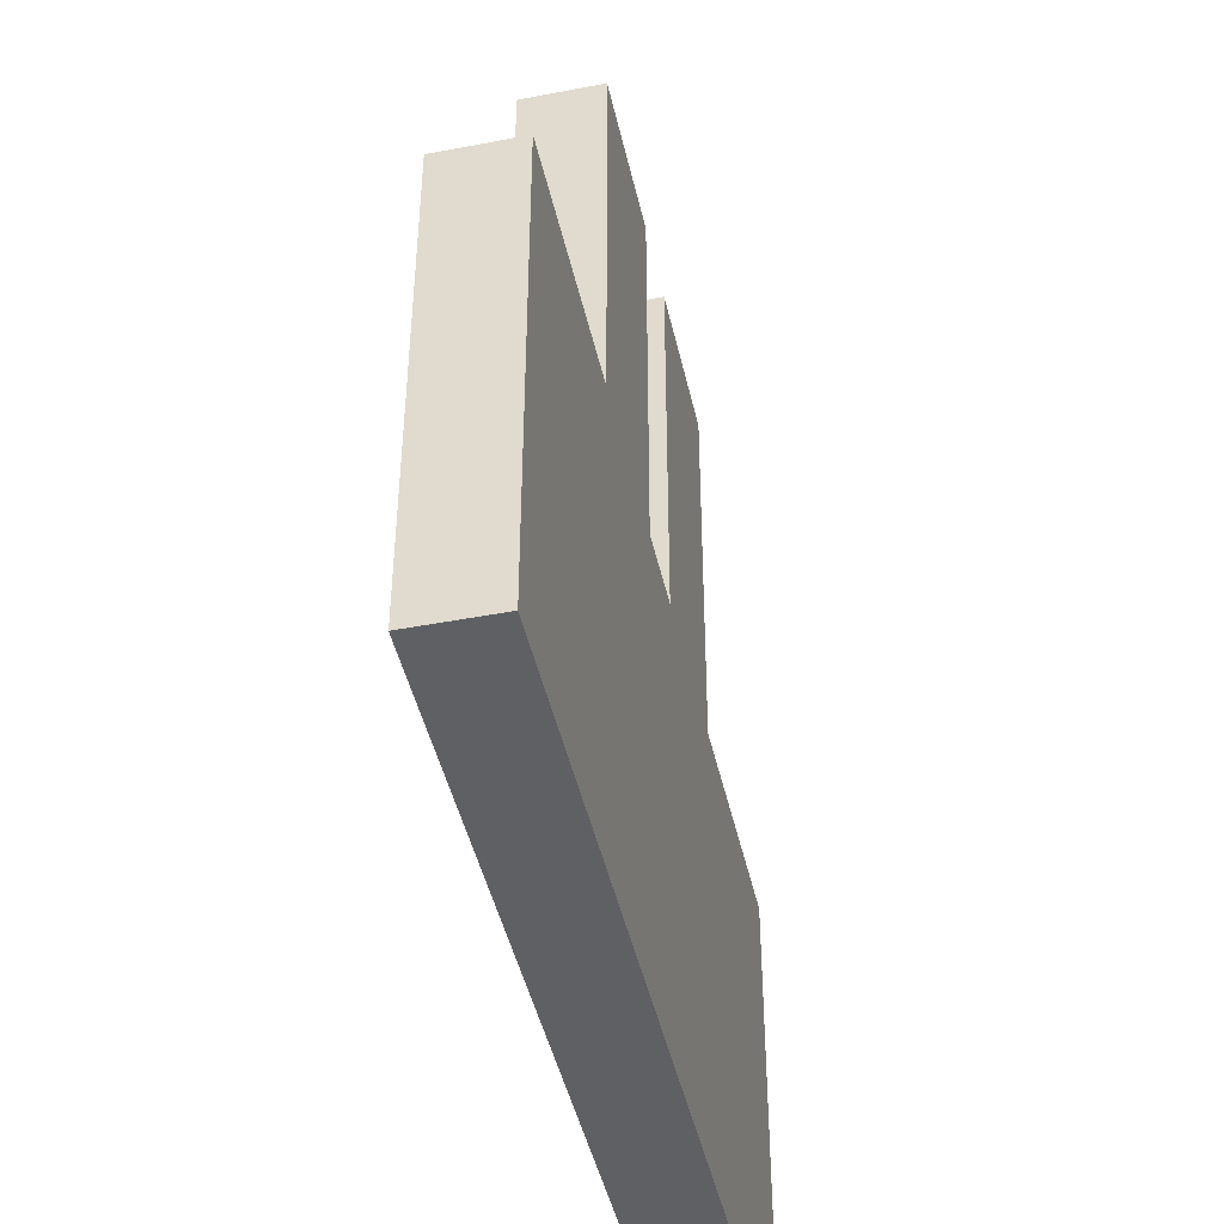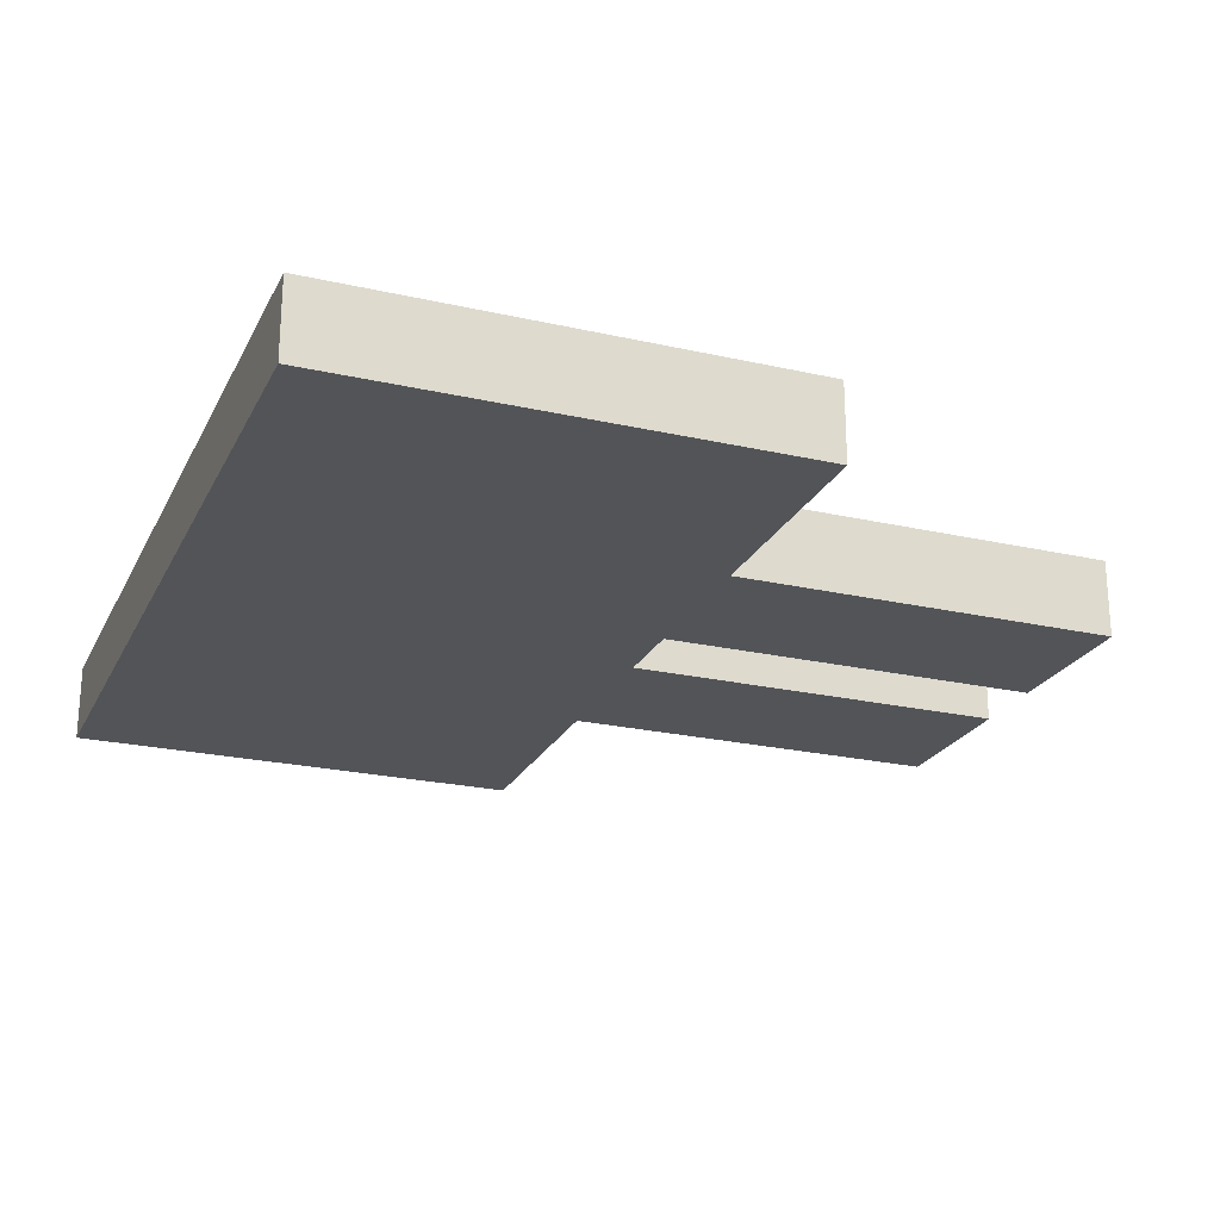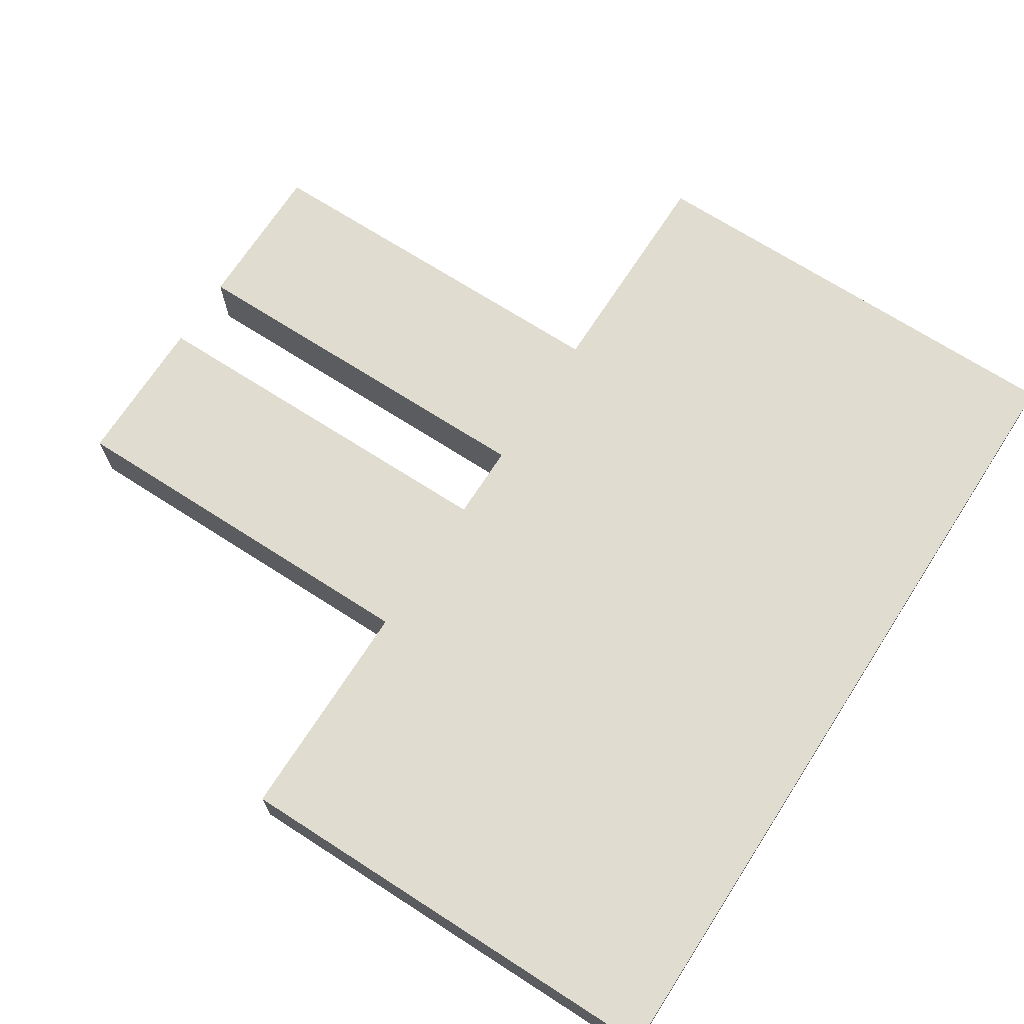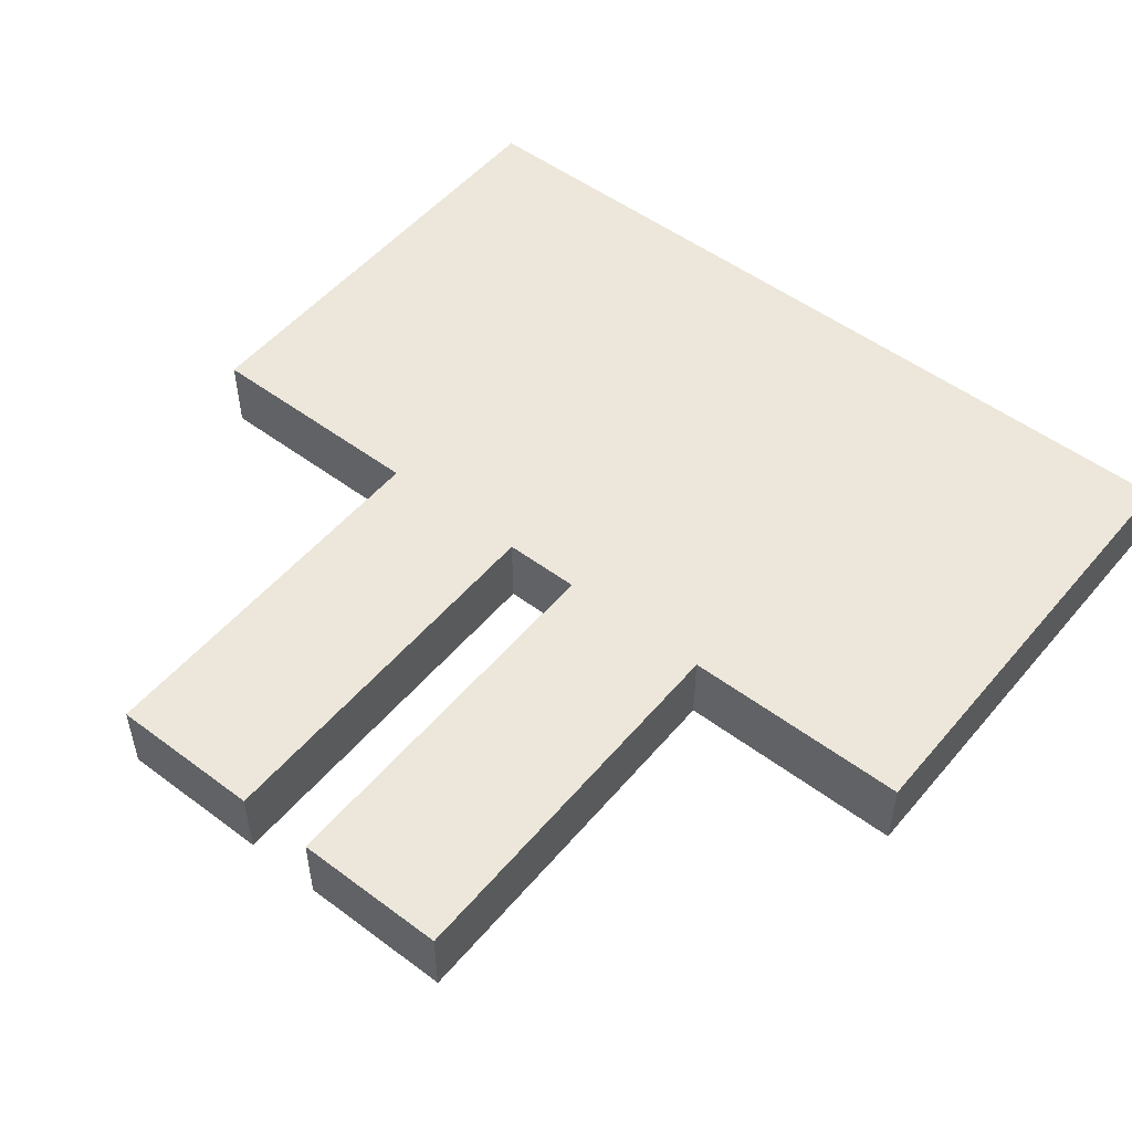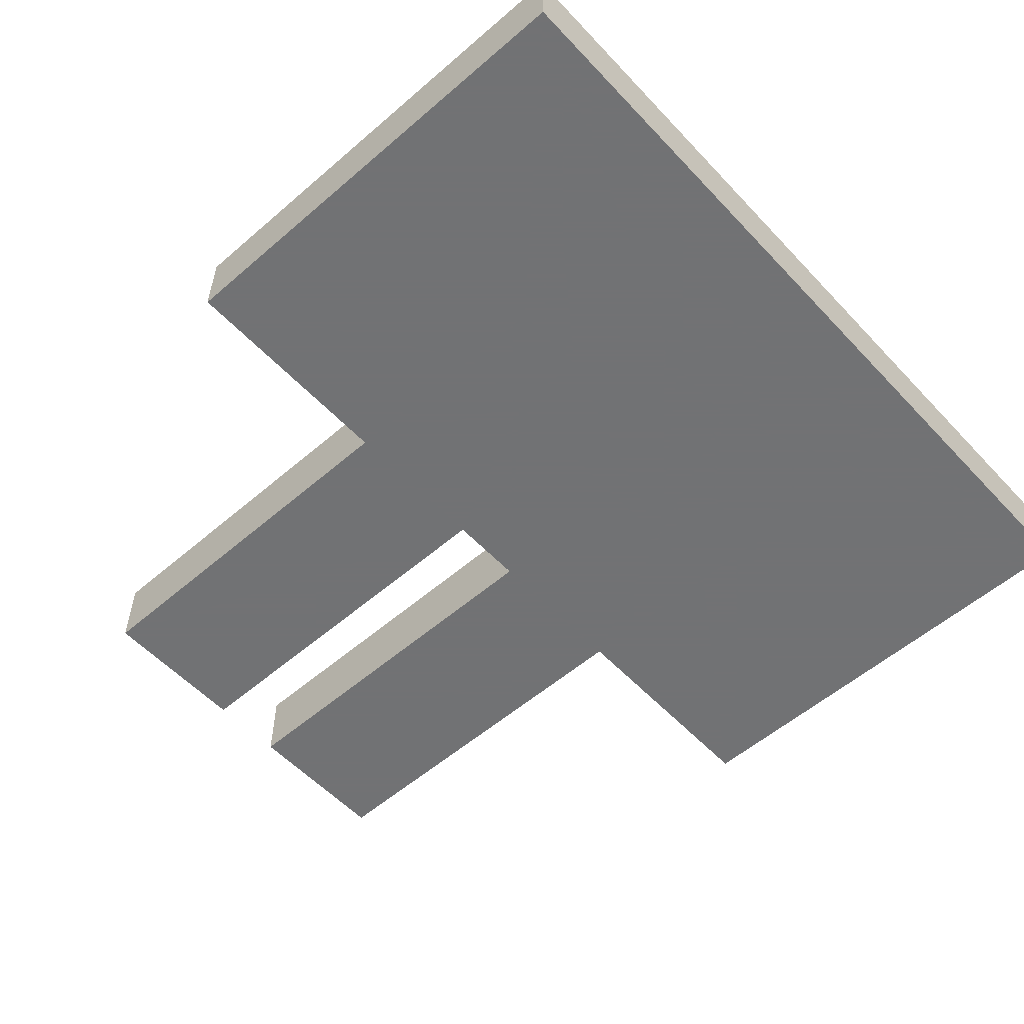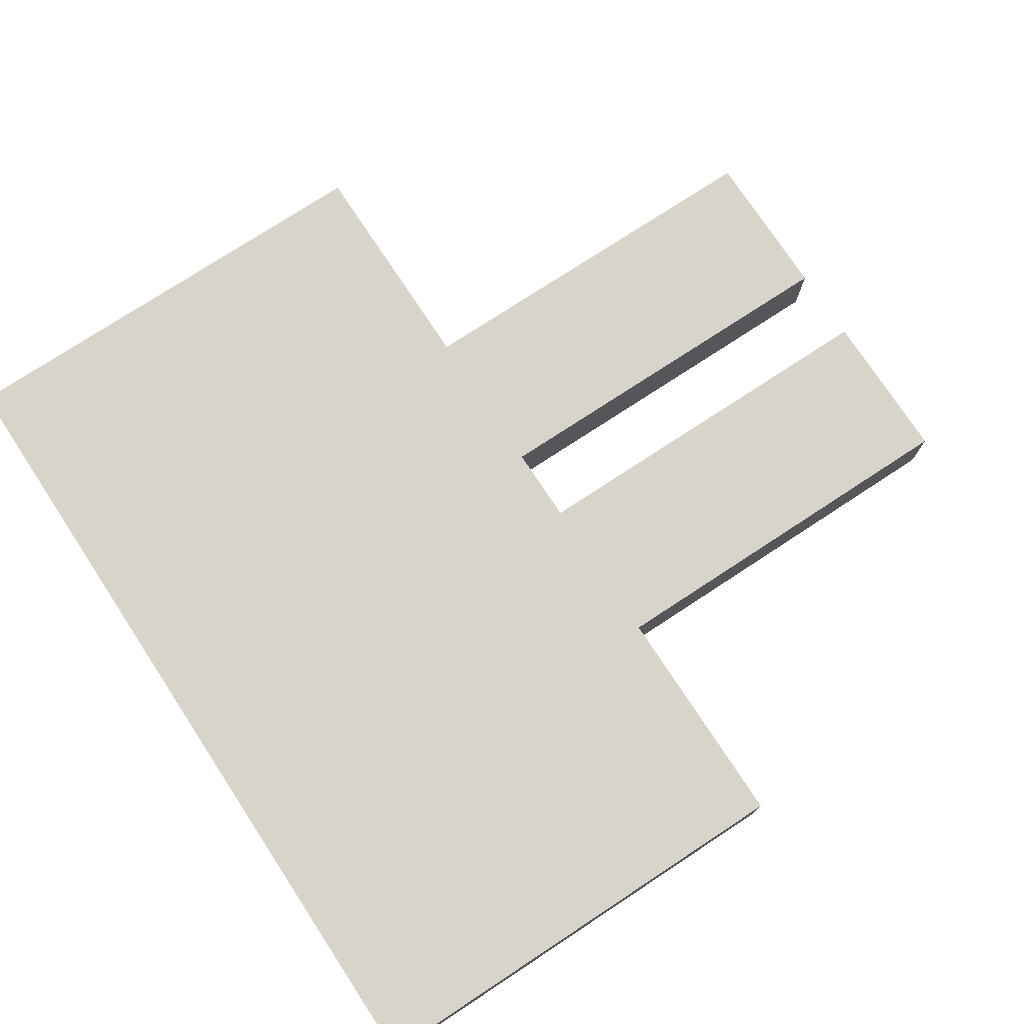
<metadata>
{"format":"obj","ext":"obj","renderer":"f3d","projection":"perspective","resolution":1024,"background":"white","views":[{"elev":-45.2,"azim":102.5,"up":"+Y"},{"elev":-23.2,"azim":68.9,"up":"+Z"},{"elev":69.6,"azim":-57.2,"up":"+Z"},{"elev":51.8,"azim":-141.1,"up":"+Z"},{"elev":-55.6,"azim":-47.8,"up":"+Z"},{"elev":75.5,"azim":56.7,"up":"+Z"}]}
</metadata>
<code>
o obj_0
v -57 		-34 		10
v -47 		-34 		10
v -57 		-14 		10
v -57 		36 		10
v -57 		-44 		0
v -47 		-44 		0
v -57 		-34 		0
v -47 		-34 		0
v -57 		-14 		0
v -57 		36 		0
v -17 		-34 		10
v -27 		-54 		10
v -27 		-64 		10
v -17 		-44 		10
v -37 		-64 		10
v -27 		-14 		10
v -37 		-14 		10
v -27 		-64 		0
v -37 		-64 		0
v -37 		-54 		0
v -27 		-54 		0
v -37 		-14 		0
v -27 		-14 		0
v 23 		-74 		10
v 23 		-74 		0
v -37 		36 		0
v -37 		36 		10
v -47 		-44 		10
v -37 		-54 		10
v 23 		-14 		0
v 23 		-14 		10
v -87 		-74 		10
v -87 		-74 		0
v -87 		-14 		0
v -87 		-14 		10
v -57 		-44 		10
v -7 		36 		0
v -7 		36 		10
v -7 		-44 		10
v -7 		-34 		10
v -7 		-14 		10
v -17 		-44 		0
v -7 		-44 		0
v -17 		-34 		0
v -27 		36 		10
v -7 		-34 		0
v -7 		-14 		0
v -27 		36 		0
g group_0_2829873
f 6 5 7
f 6 7 8
f 2 1 36
f 2 36 28
f 40 11 14
f 40 14 39
f 43 42 44
f 43 44 46
g group_0_15277357
f 18 19 20
f 18 20 21
f 12 29 15
f 12 15 13
g group_0_16448250
f 8 7 9
f 13 24 12
f 24 14 12
f 11 2 14
f 13 15 24
f 11 16 2
f 18 25 19
f 16 23 22
f 16 22 17
f 26 17 22
f 17 26 27
f 30 24 25
f 15 29 32
f 28 32 29
f 2 28 29
f 2 29 12
f 16 17 2
f 1 2 3
f 3 2 17
f 24 30 31
f 17 27 3
f 4 3 27
f 5 6 33
f 6 20 33
f 8 44 6
f 20 19 33
f 23 44 8
f 28 36 32
f 1 35 36
f 5 34 7
f 3 9 34
f 3 34 35
f 3 10 9
f 3 4 10
f 24 15 32
f 23 8 22
f 9 22 8
f 10 22 9
f 22 10 26
f 24 32 25
f 27 26 10
f 27 10 4
f 11 40 41
f 40 31 41
f 25 43 30
f 16 11 41
f 34 33 32
f 35 34 32
f 31 30 47
f 14 24 39
f 3 35 1
f 32 36 35
f 39 24 31
f 40 39 31
f 5 33 34
f 21 42 25
f 42 43 25
f 9 7 34
f 41 38 45
f 16 41 45
f 46 30 43
f 47 30 46
f 44 23 47
f 44 47 46
f 33 19 25
f 20 44 21
f 44 42 21
f 25 18 21
f 20 6 44
f 38 37 48
f 31 47 41
f 37 41 47
f 41 37 38
f 37 47 48
f 23 48 47
f 33 25 32
f 38 48 45
f 23 16 48
f 45 48 16
f 12 14 2

</code>
